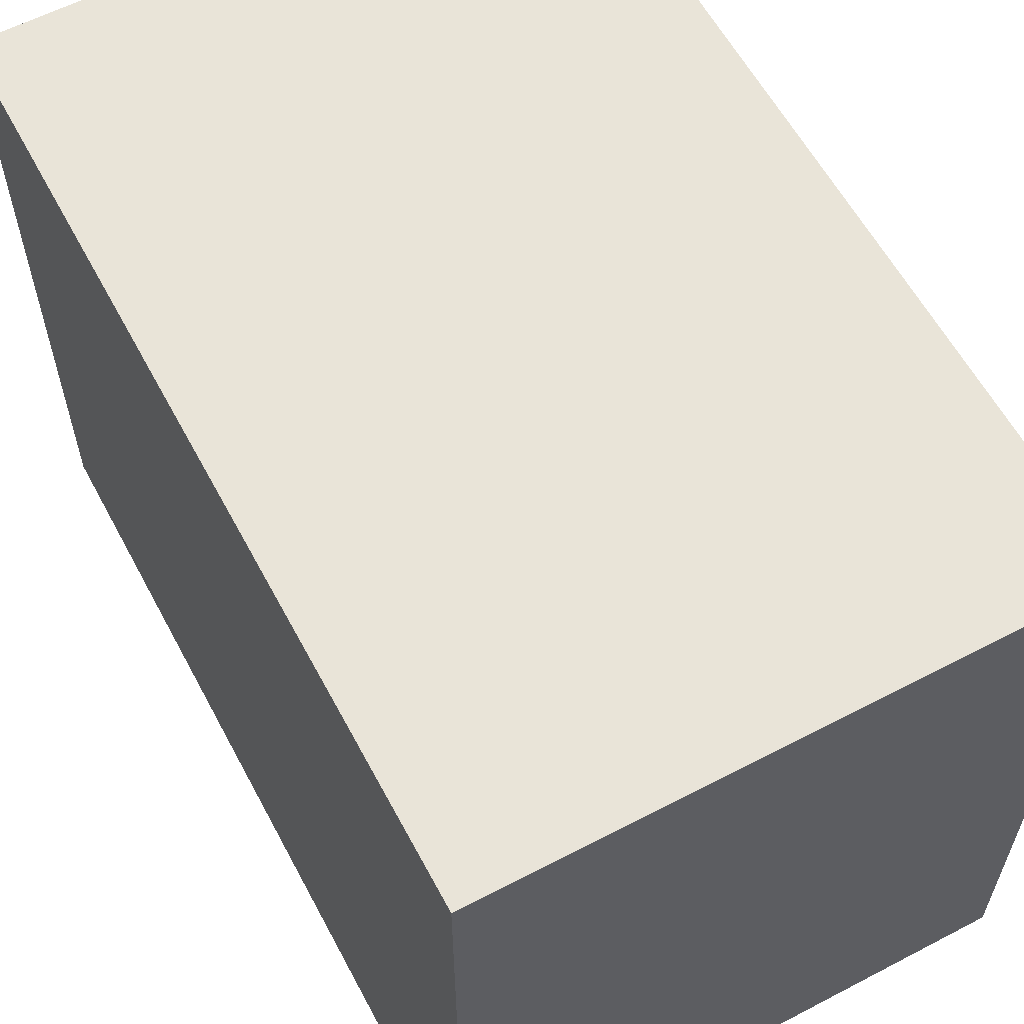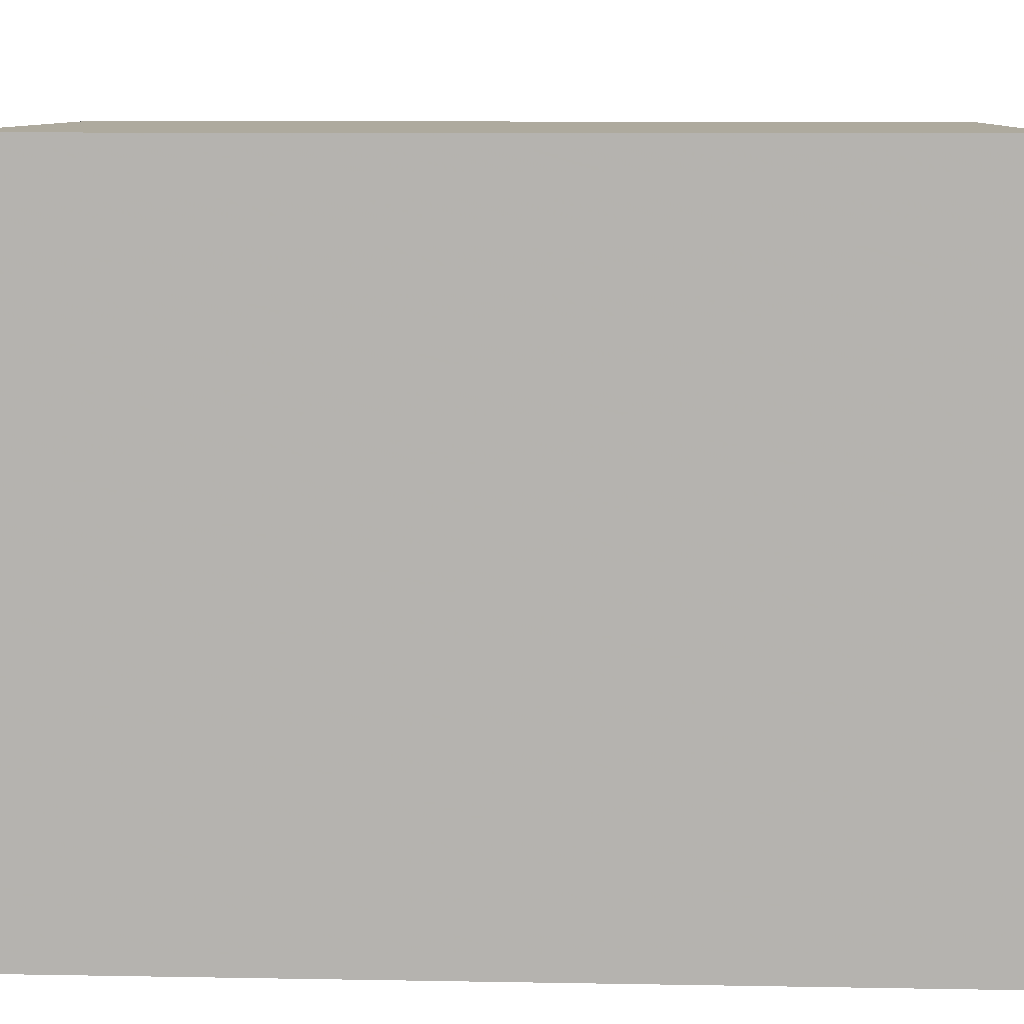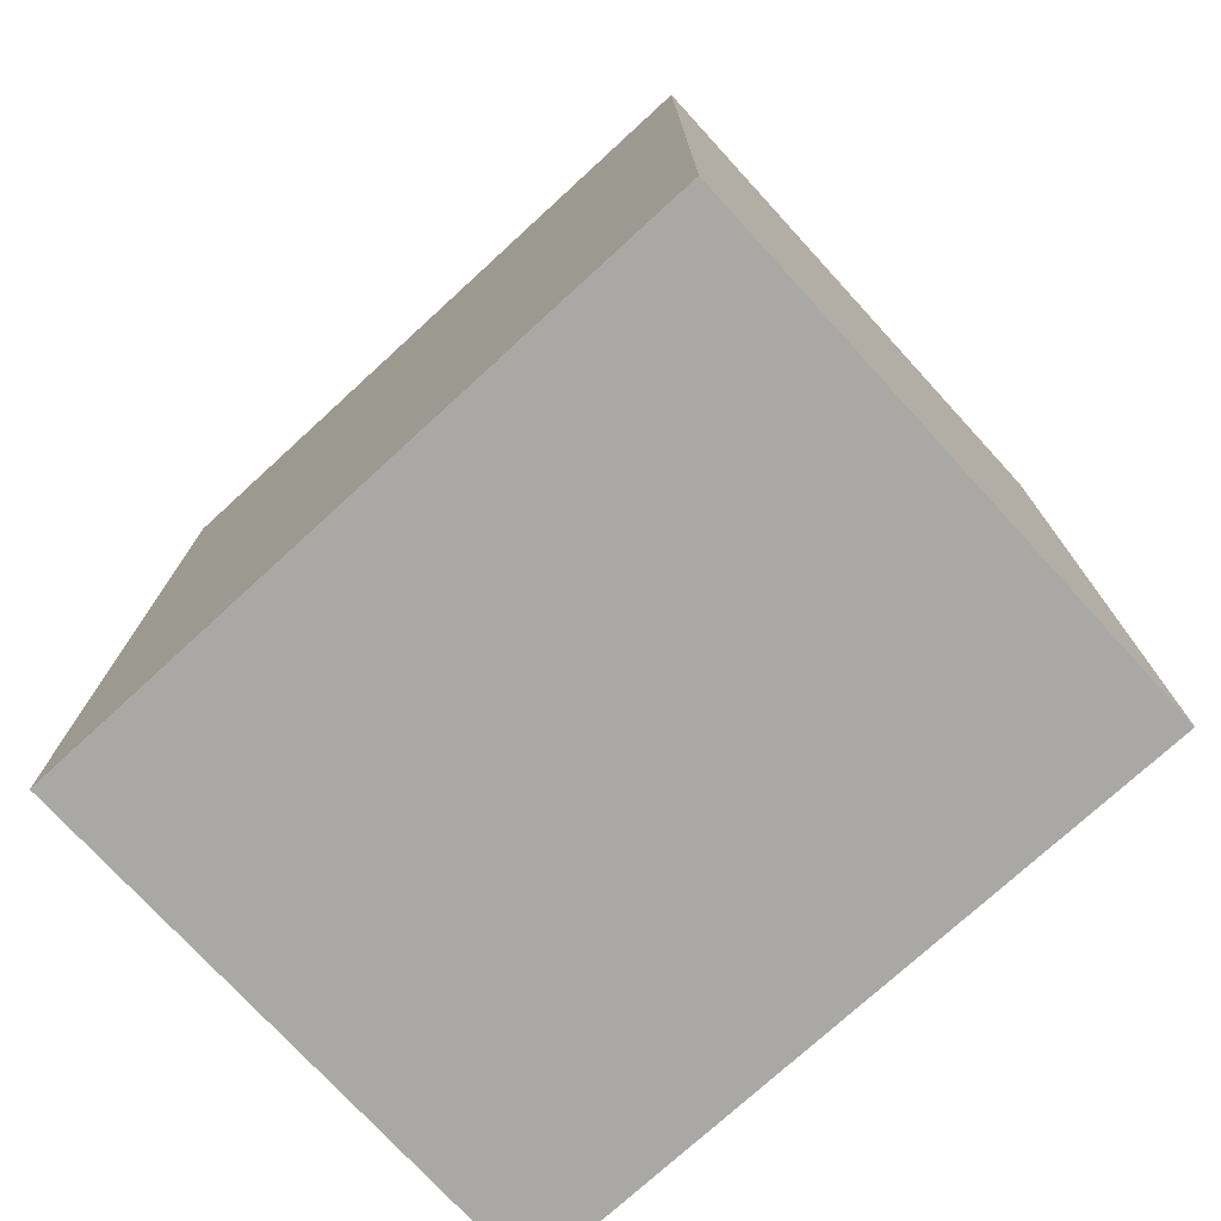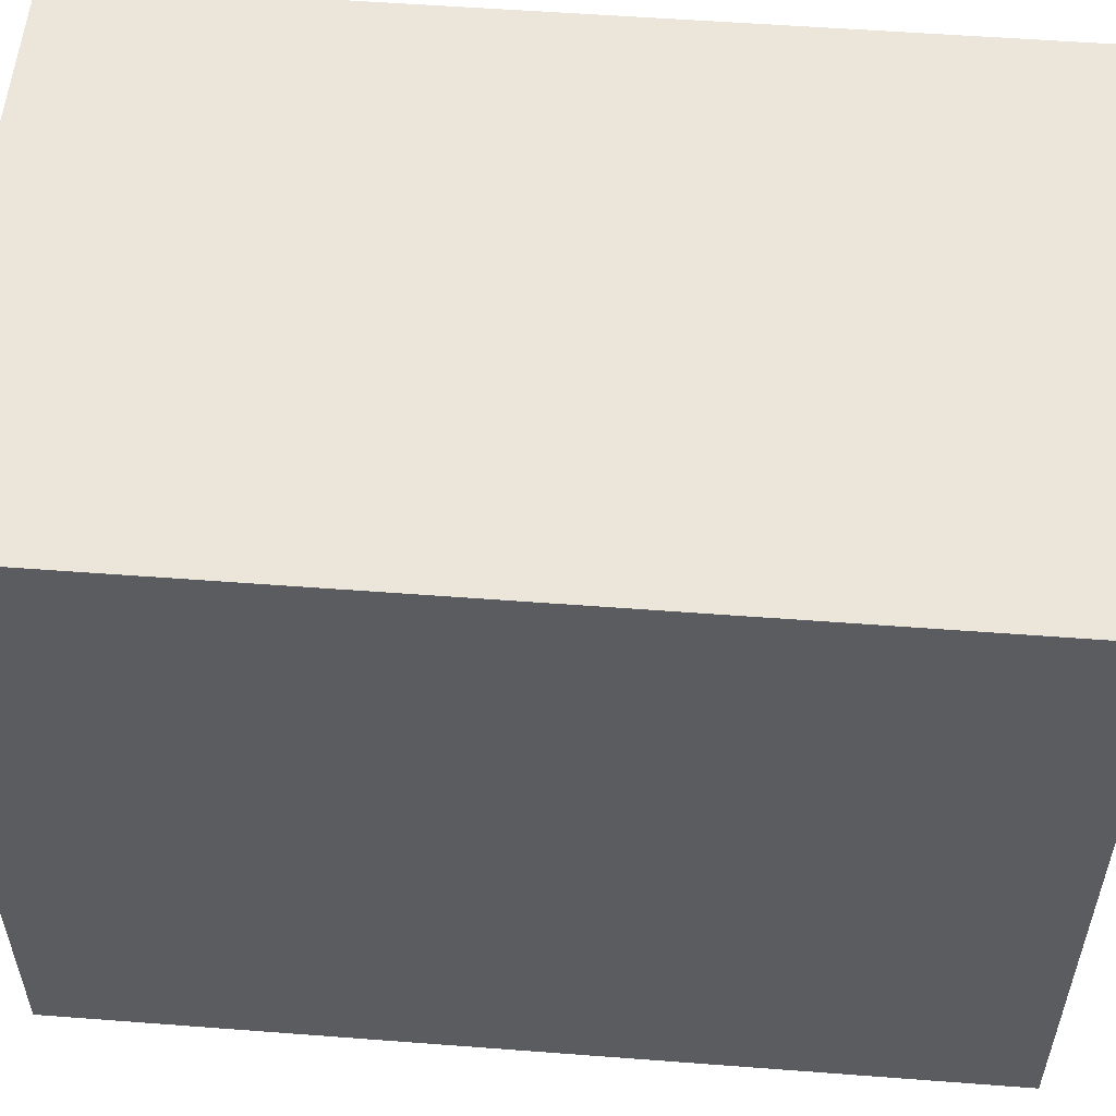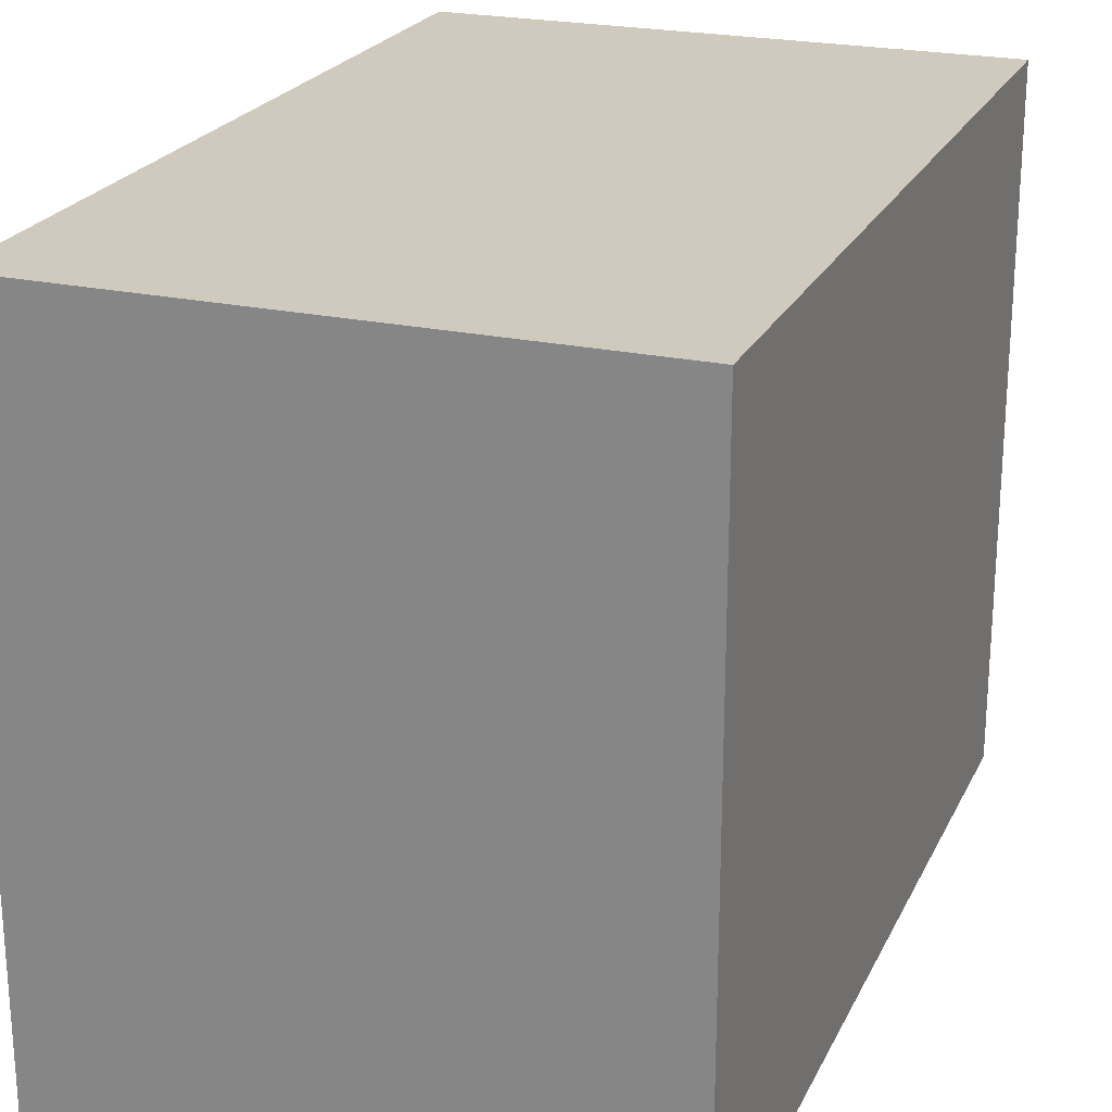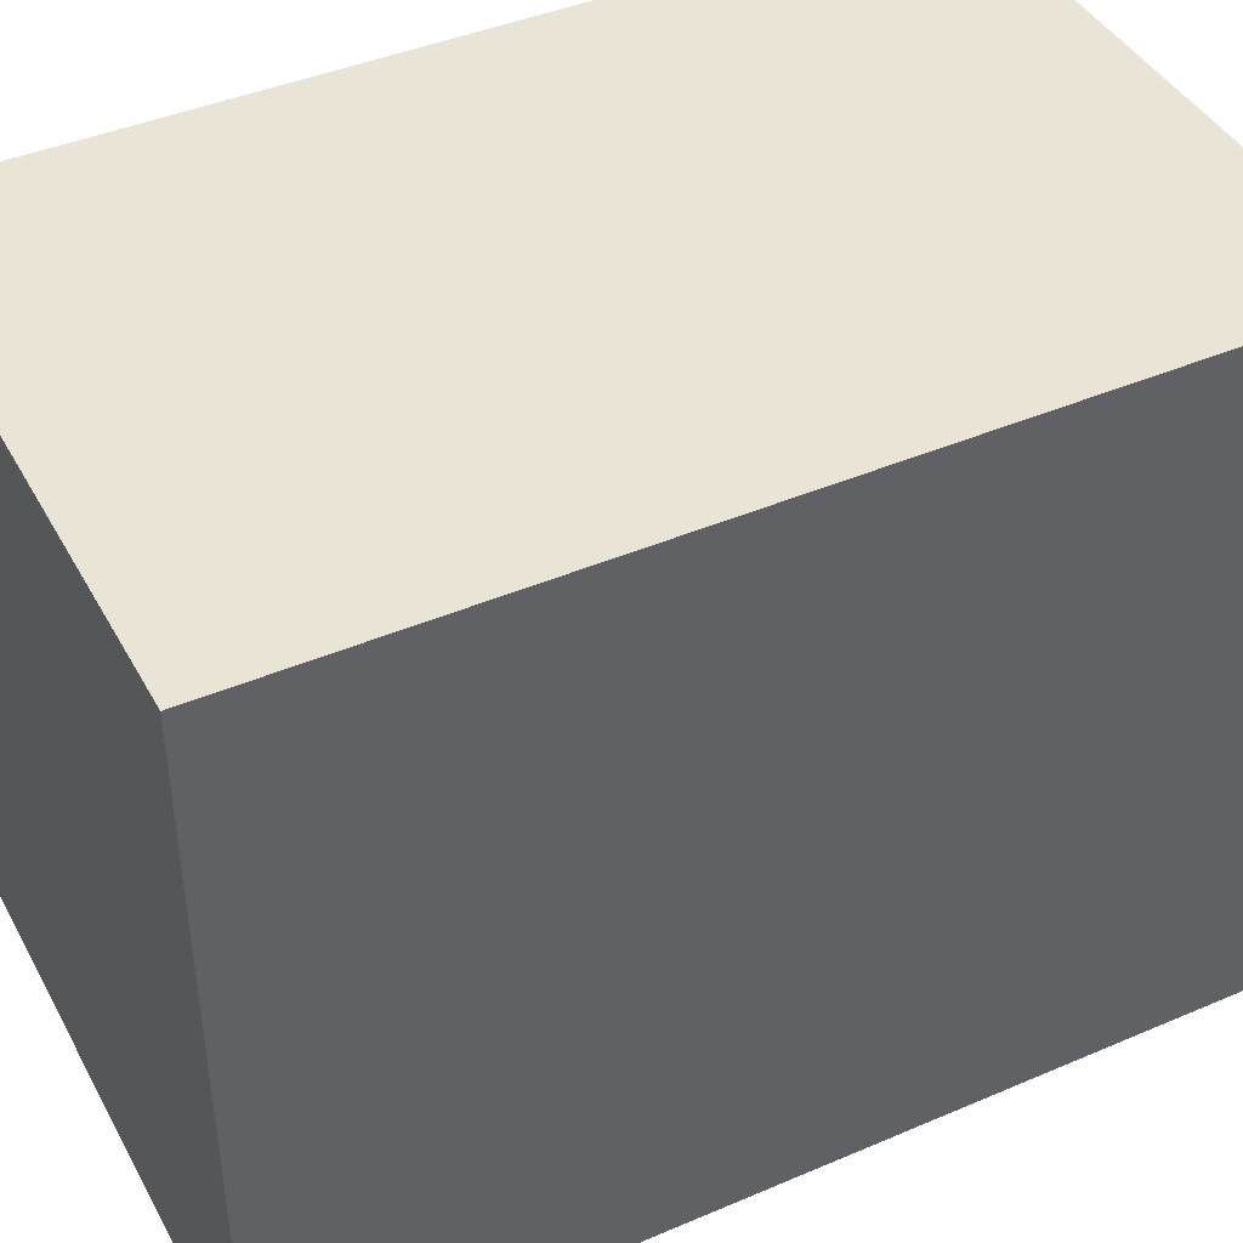
<metadata>
{"format":"obj","ext":"obj","renderer":"f3d","projection":"perspective","resolution":1024,"background":"white","views":[{"elev":60.1,"azim":151.9,"up":"+Y"},{"elev":9.2,"azim":-87.3,"up":"+Y"},{"elev":-75.1,"azim":132.5,"up":"+Z"},{"elev":54.6,"azim":-85.4,"up":"+Y"},{"elev":22.9,"azim":20.5,"up":"+Y"},{"elev":42.6,"azim":63.0,"up":"+Y"}]}
</metadata>
<code>
g Model
v -10.29 -12.57 16
v -10.29 12.57 16
v -10.29 12.57 -16
v -10.29 -12.57 -16
f 1 2 3 4
v 10.29 -12.57 -16
v 10.29 12.57 -16
v 10.29 12.57 16
v 10.29 -12.57 16
f 5 6 7 8
v -10.29 -12.57 -16
v 10.29 -12.57 -16
v 10.29 -12.57 16
v -10.29 -12.57 16
f 9 10 11 12
v -10.29 12.57 16
v 10.29 12.57 16
v 10.29 12.57 -16
v -10.29 12.57 -16
f 13 14 15 16
v -10.29 12.57 -16
v 10.29 12.57 -16
v 10.29 -12.57 -16
v -10.29 -12.57 -16
f 17 18 19 20
v -10.29 -12.57 16
v 10.29 -12.57 16
v 10.29 12.57 16
v -10.29 12.57 16
f 21 22 23 24

</code>
